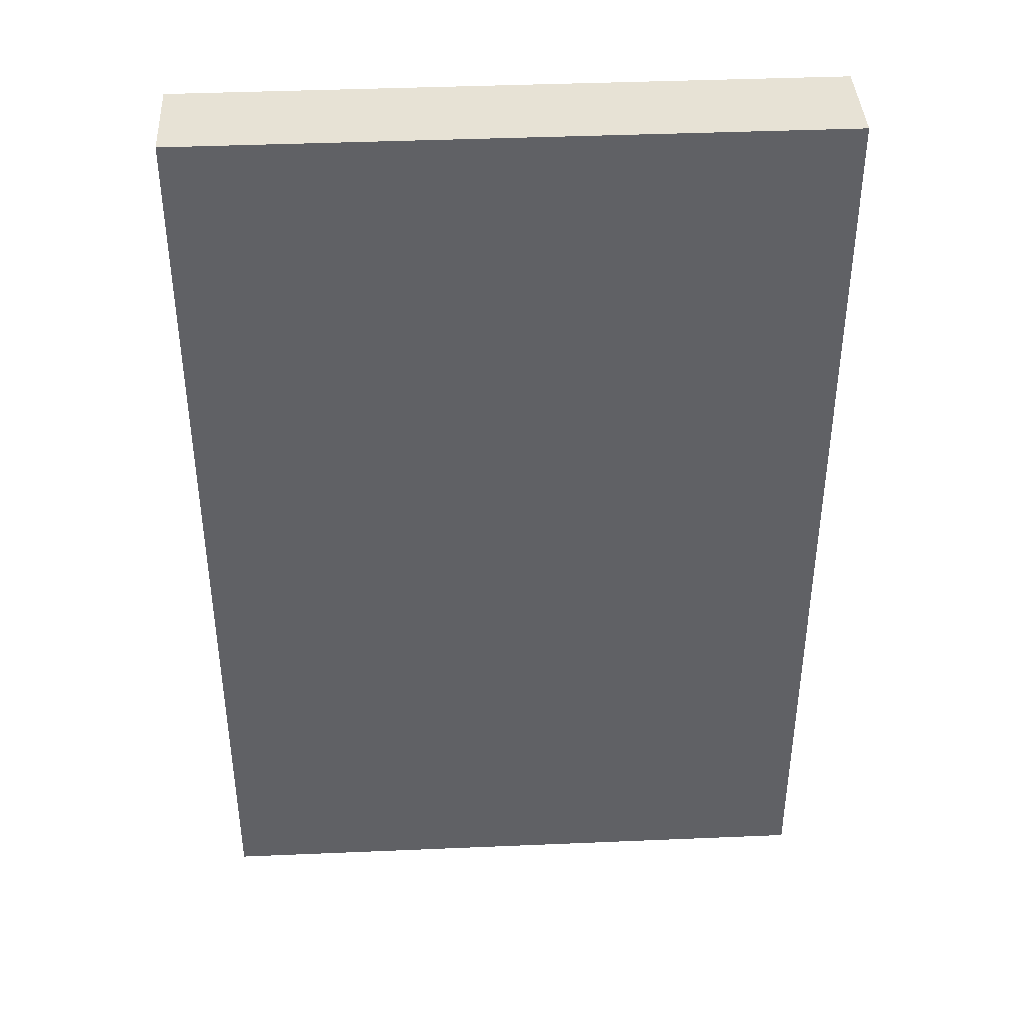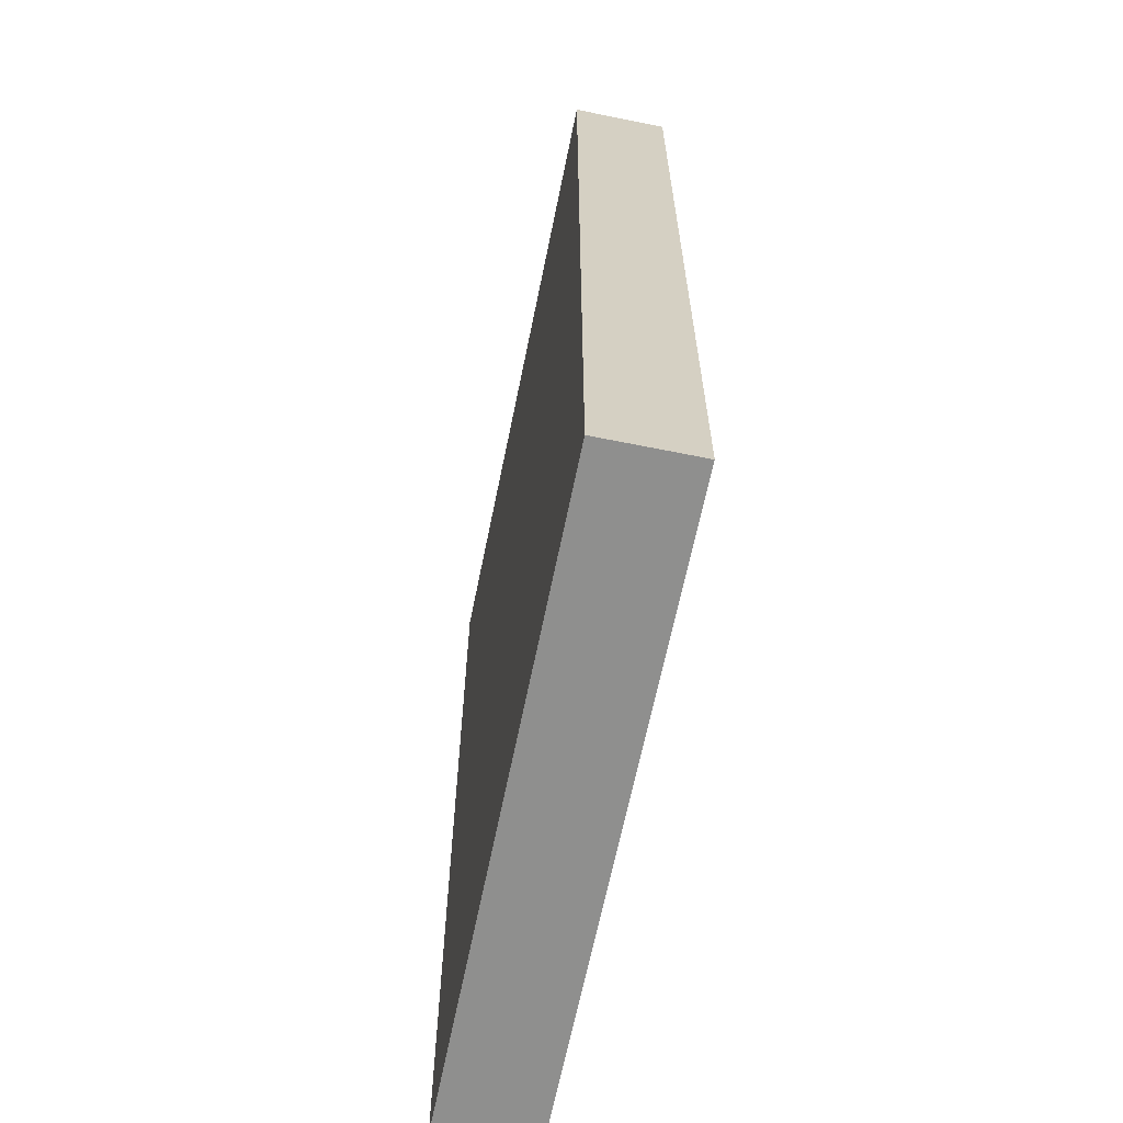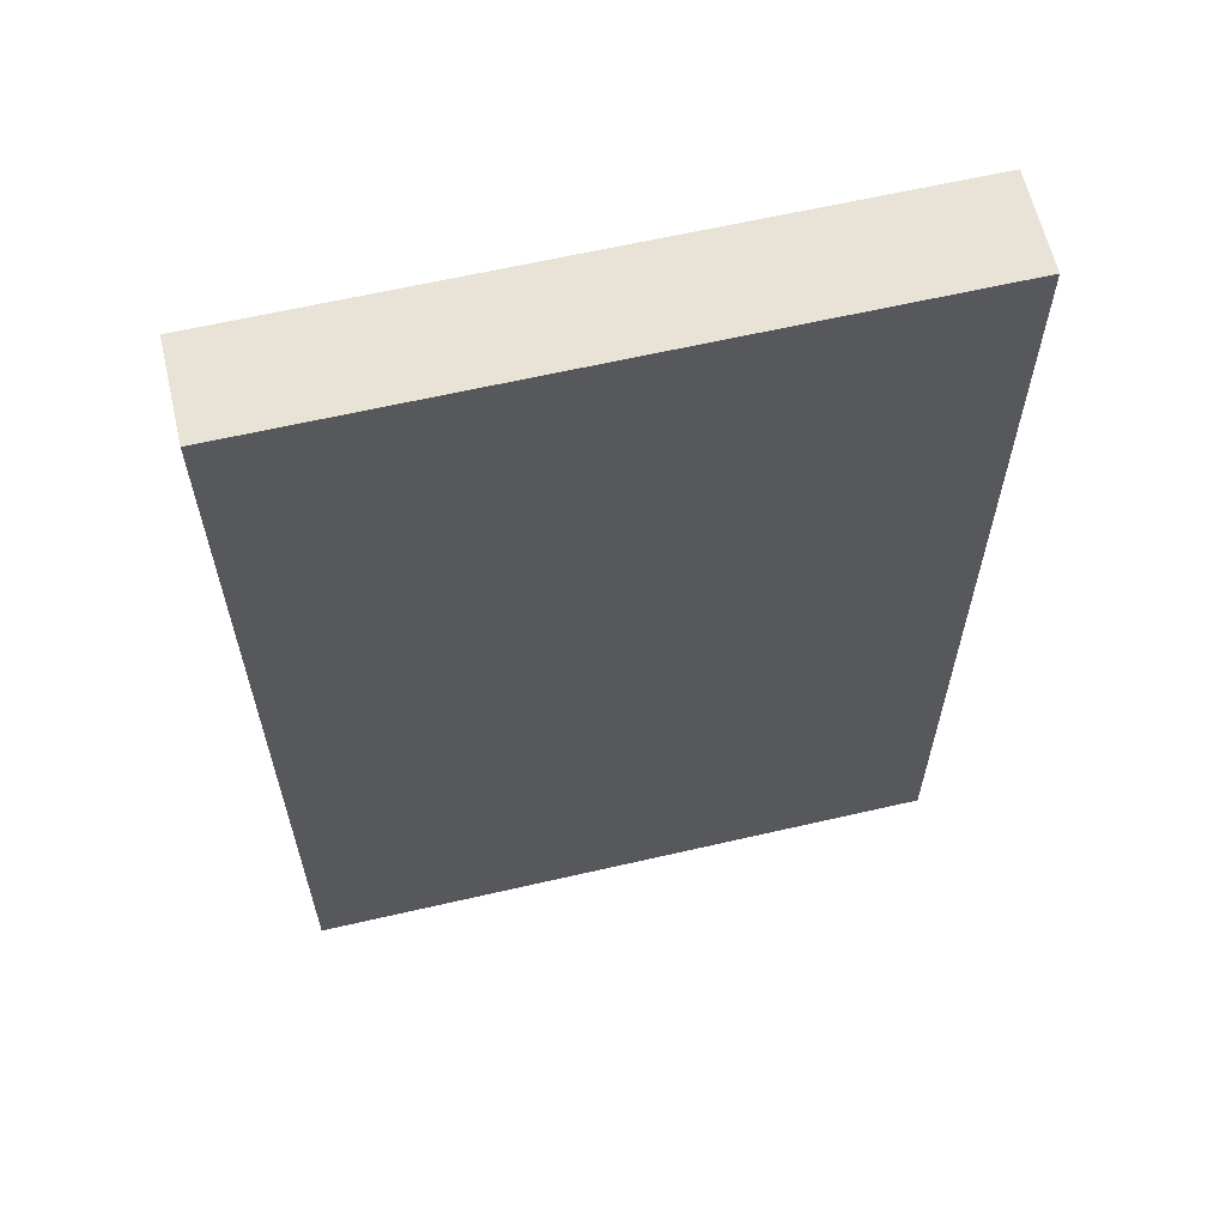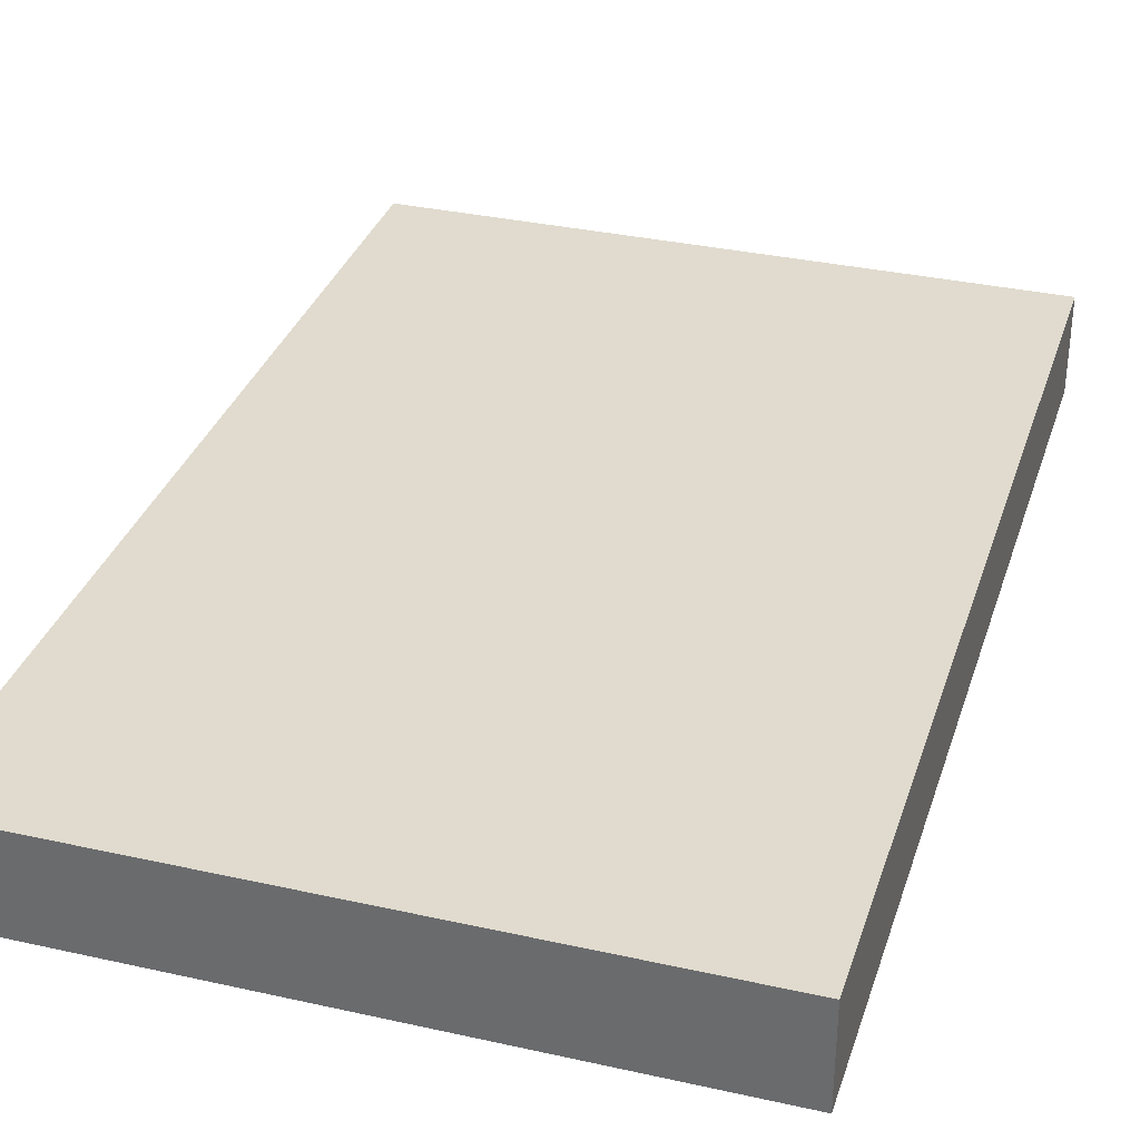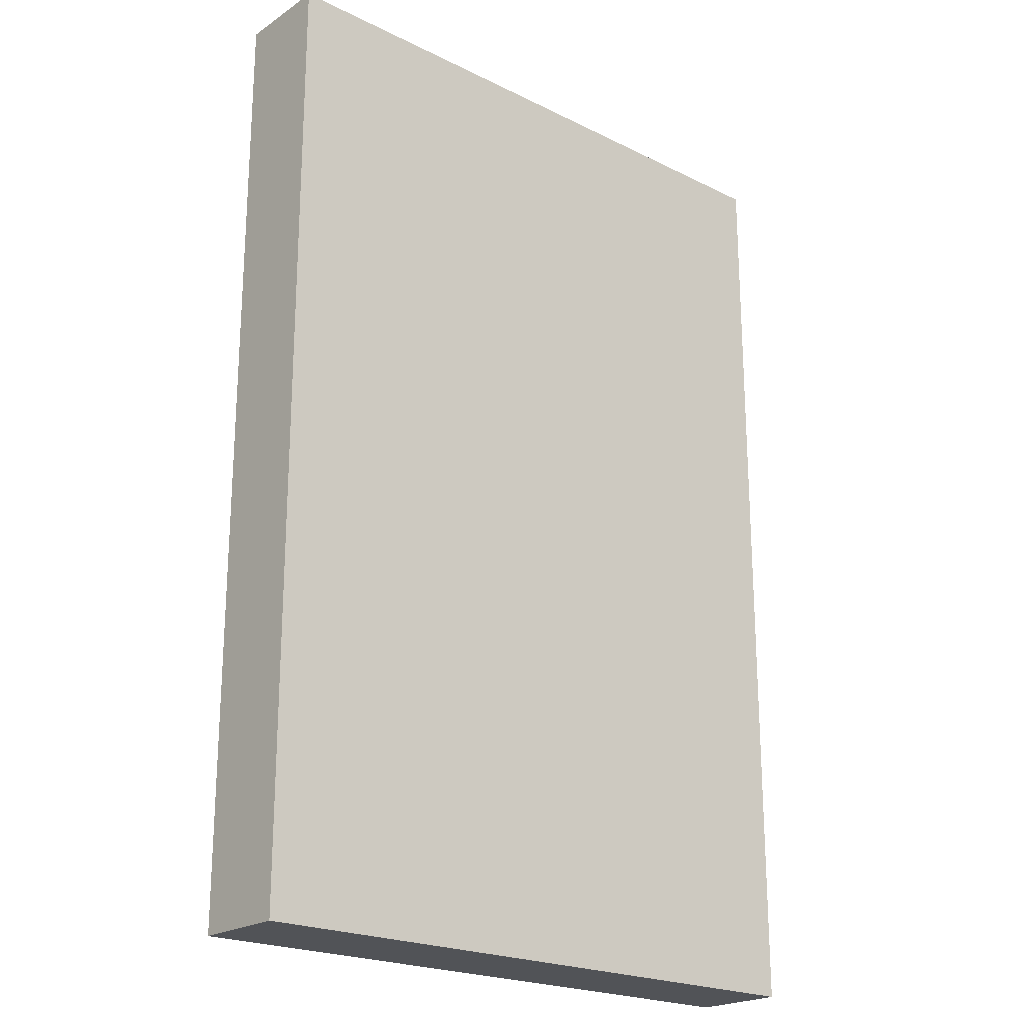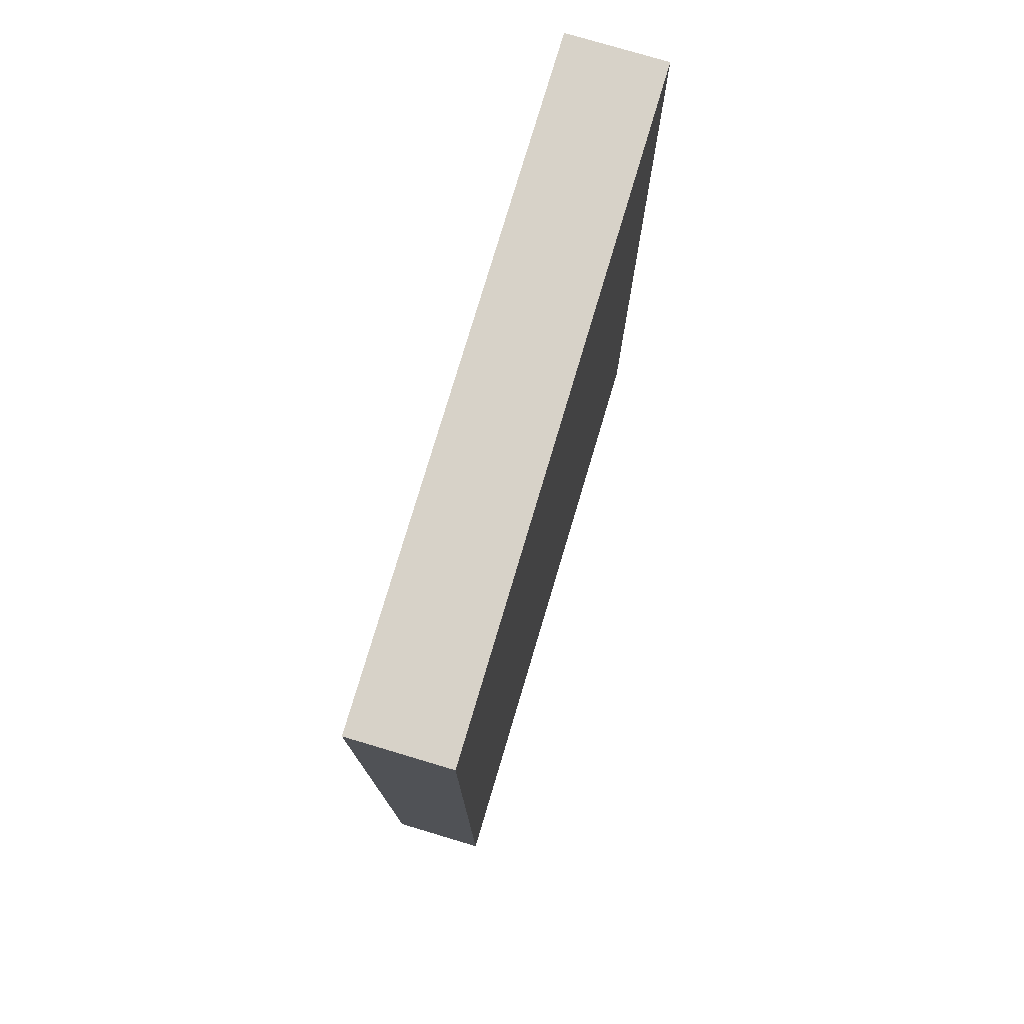
<metadata>
{"format":"obj","ext":"obj","renderer":"f3d","projection":"perspective","resolution":1024,"background":"white","views":[{"elev":40.3,"azim":177.0,"up":"+Z"},{"elev":-65.1,"azim":-101.5,"up":"+Z"},{"elev":62.5,"azim":166.8,"up":"+Z"},{"elev":33.4,"azim":17.0,"up":"+Y"},{"elev":-21.8,"azim":-40.9,"up":"+Z"},{"elev":77.4,"azim":106.6,"up":"+Z"}]}
</metadata>
<code>
g pb_Mesh394182
v -0 54 70
v -40 54 70
v -0 60 70
v -40 60 70
v -40 54 70
v -40 54 10
v -40 60 70
v -40 60 10
v -40 54 10
v -0 54 10
v -40 60 10
v -0 60 10
v -0 54 10
v -0 54 70
v -0 60 10
v -0 60 70
v -0 60 70
v -40 60 70
v -0 60 10
v -40 60 10
v -0 54 10
v -40 54 10
v -0 54 70
v -40 54 70
g pb_Mesh394182_0
f 3 2 1
f 3 4 2
f 7 6 5
f 7 8 6
f 11 10 9
f 11 12 10
f 15 14 13
f 15 16 14
f 19 18 17
f 19 20 18
f 23 22 21
f 23 24 22

</code>
